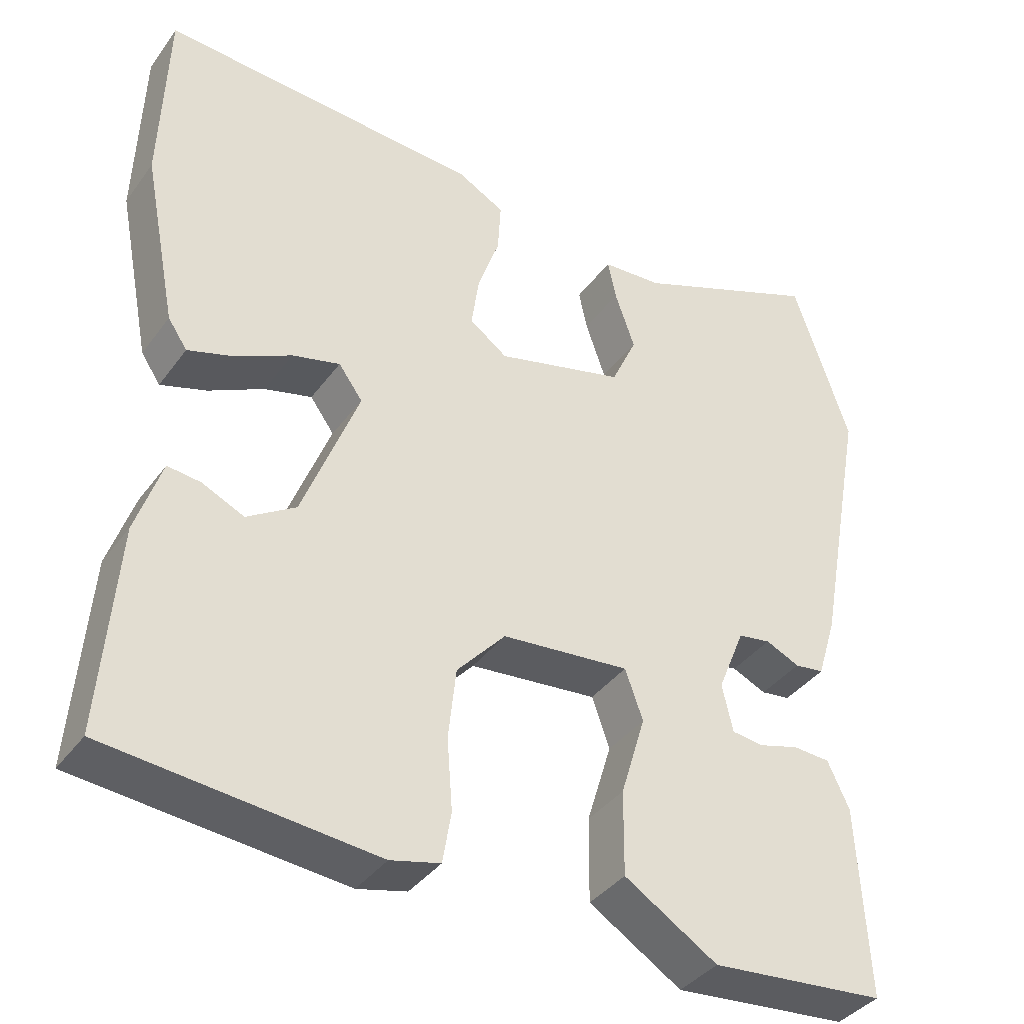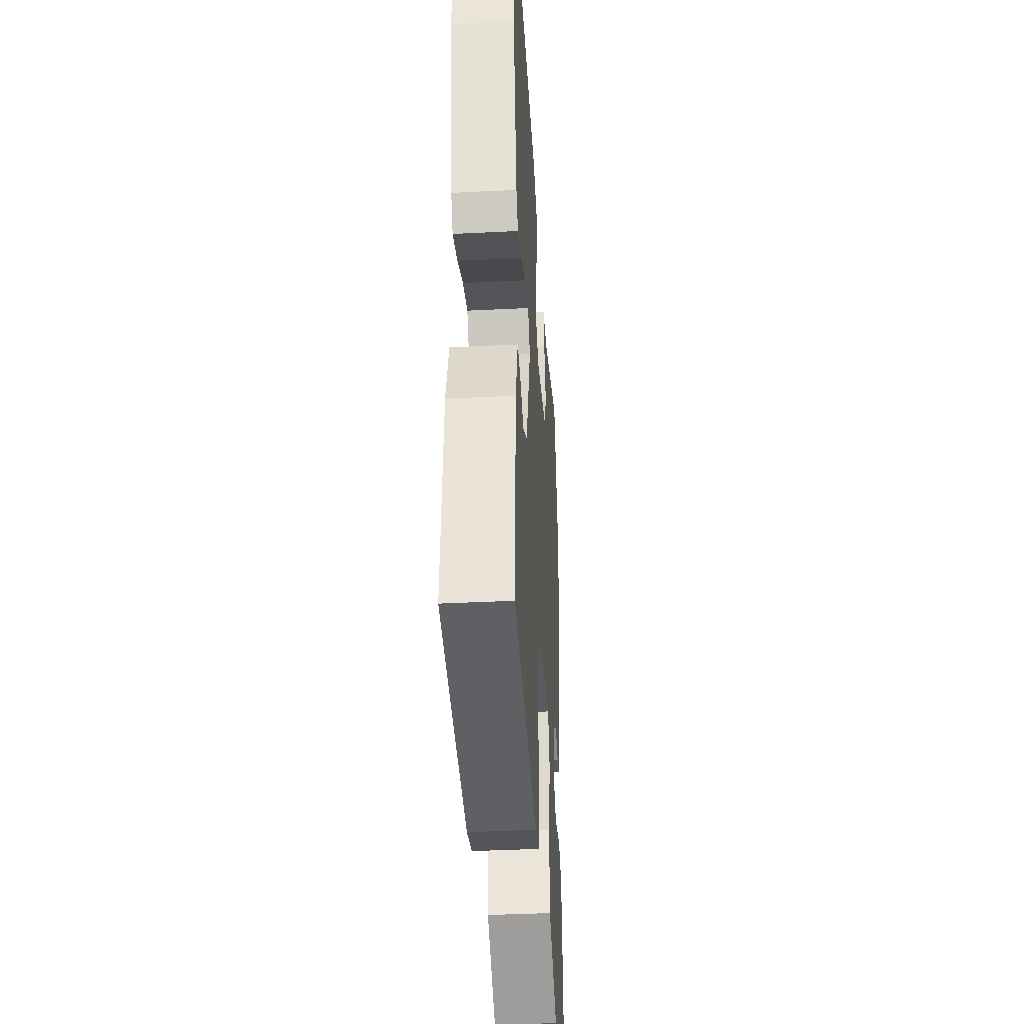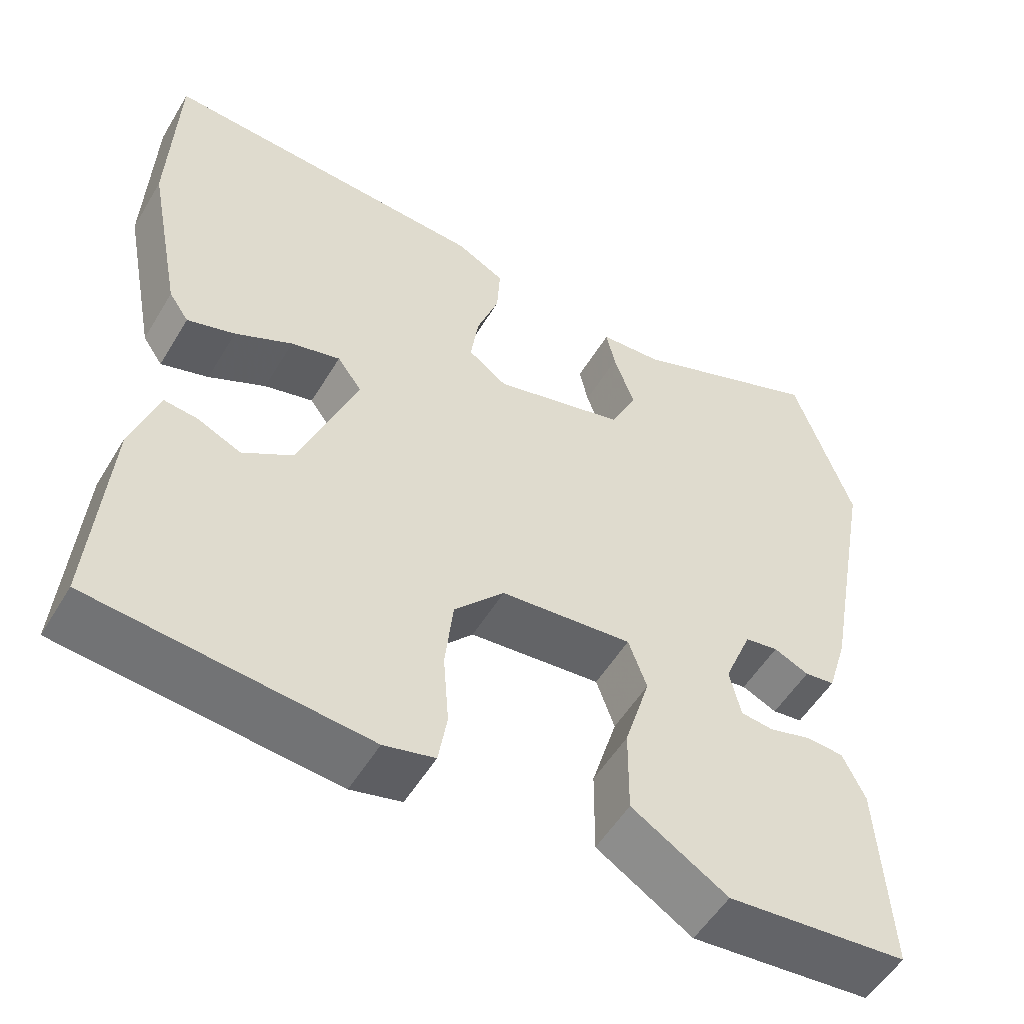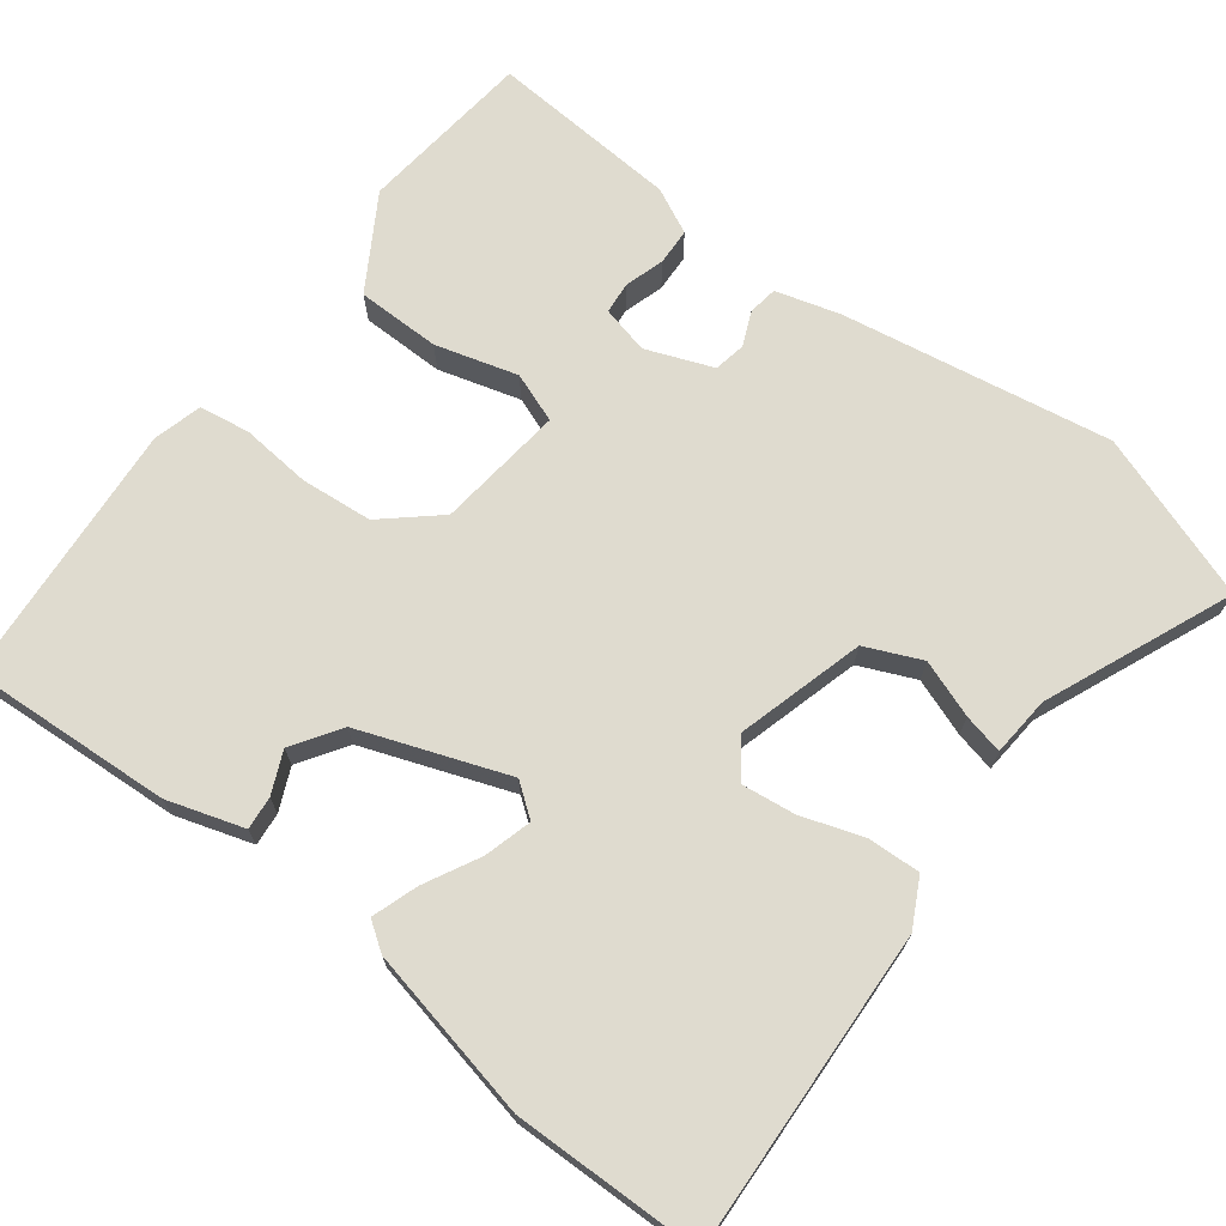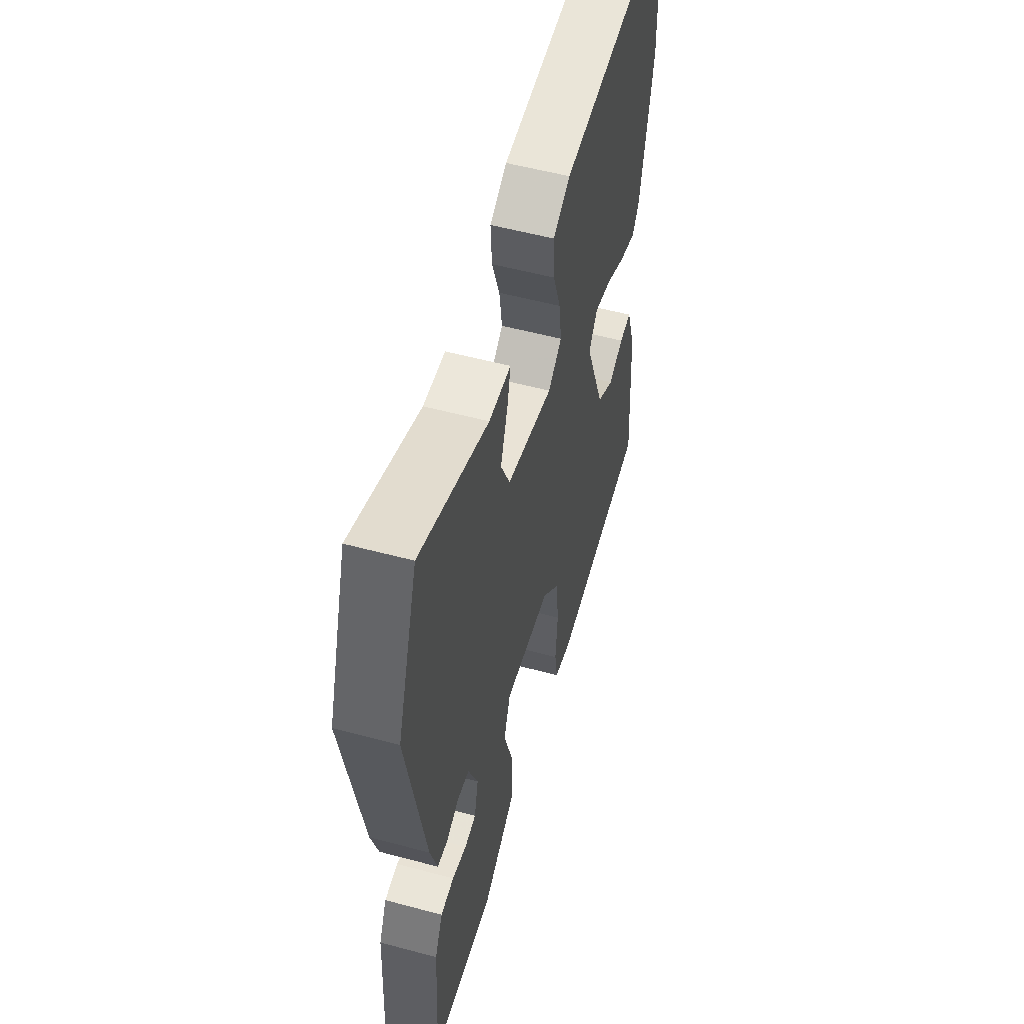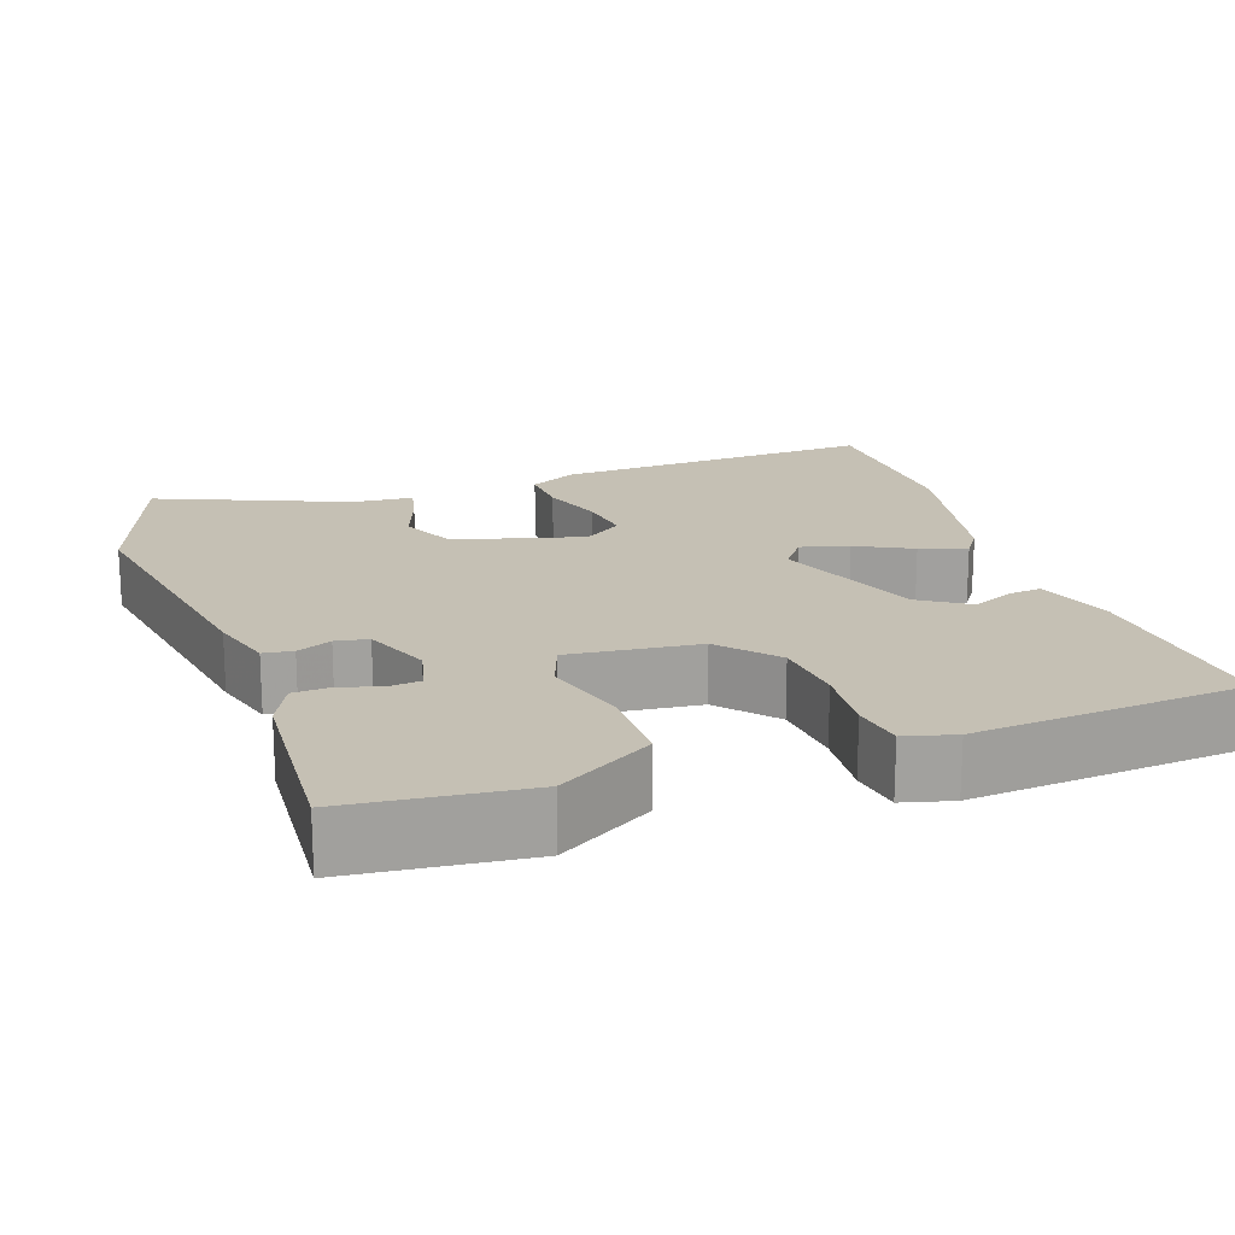
<metadata>
{"format":"obj","ext":"obj","renderer":"f3d","projection":"perspective","resolution":1024,"background":"white","views":[{"elev":-38.3,"azim":-32.1,"up":"+Z"},{"elev":-38.8,"azim":-86.4,"up":"+Z"},{"elev":-53.7,"azim":-30.5,"up":"+Z"},{"elev":70.3,"azim":-51.8,"up":"+Y"},{"elev":55.0,"azim":105.8,"up":"+Z"},{"elev":18.3,"azim":161.6,"up":"+Y"}]}
</metadata>
<code>
v -0.506 0.07 0.314
v -0.498 0.07 0.559
v -0.082 0.07 0.533
v -0.021 0.07 0.5
v -0.025 0.07 0.432
v -0.053 0.07 0.352
v -0.063 0.07 0.282
v -0.014 0.07 0.246
v 0.152 0.07 0.289
v 0.185 0.07 0.361
v 0.159 0.07 0.436
v 0.148 0.07 0.488
v 0.226 0.07 0.493
v 0.47 0.07 0.591
v 0.543 0.07 0.373
v 0.478 0.07 0.022
v 0.453 0.07 -0.06
v 0.415 0.07 -0.065
v 0.371 0.07 -0.045
v 0.329 0.07 -0.052
v 0.294 0.07 -0.138
v 0.308 0.07 -0.2
v 0.349 0.07 -0.205
v 0.401 0.07 -0.19
v 0.449 0.07 -0.193
v 0.477 0.07 -0.253
v 0.49 0.07 -0.5
v 0.263 0.07 -0.521
v 0.143 0.07 -0.446
v 0.144 0.07 -0.337
v 0.176 0.07 -0.231
v 0.153 0.07 -0.166
v -0.013 0.07 -0.182
v -0.076 0.07 -0.252
v -0.086 0.07 -0.345
v -0.079 0.07 -0.436
v -0.09 0.07 -0.502
v -0.154 0.07 -0.518
v -0.498 0.07 -0.485
v -0.478 0.07 -0.218
v -0.445 0.07 -0.119
v -0.402 0.07 -0.124
v -0.348 0.07 -0.149
v -0.285 0.07 -0.109
v -0.212 0.07 0.081
v -0.243 0.07 0.124
v -0.305 0.07 0.108
v -0.377 0.07 0.072
v -0.437 0.07 0.053
v -0.462 0.07 0.09
v -0.506 0 0.314
v -0.498 0 0.559
v -0.082 0 0.533
v -0.021 0 0.5
v -0.025 0 0.432
v -0.053 0 0.352
v -0.063 0 0.282
v -0.014 0 0.246
v 0.152 0 0.289
v 0.185 0 0.361
v 0.159 0 0.436
v 0.148 0 0.488
v 0.226 0 0.493
v 0.47 0 0.591
v 0.543 0 0.373
v 0.478 0 0.022
v 0.453 0 -0.06
v 0.415 0 -0.065
v 0.371 0 -0.045
v 0.329 0 -0.052
v 0.294 0 -0.138
v 0.308 0 -0.2
v 0.349 0 -0.205
v 0.401 0 -0.19
v 0.449 0 -0.193
v 0.477 0 -0.253
v 0.49 0 -0.5
v 0.263 0 -0.521
v 0.143 0 -0.446
v 0.144 0 -0.337
v 0.176 0 -0.231
v 0.153 0 -0.166
v -0.013 0 -0.182
v -0.076 0 -0.252
v -0.086 0 -0.345
v -0.079 0 -0.436
v -0.09 0 -0.502
v -0.154 0 -0.518
v -0.498 0 -0.485
v -0.478 0 -0.218
v -0.445 0 -0.119
v -0.402 0 -0.124
v -0.348 0 -0.149
v -0.285 0 -0.109
v -0.212 0 0.081
v -0.243 0 0.124
v -0.305 0 0.108
v -0.377 0 0.072
v -0.437 0 0.053
v -0.462 0 0.09
f 4 5 6
f 3 4 6
f 2 3 6
f 1 2 6
f 50 1 6
f 49 50 6
f 48 49 6
f 47 48 6
f 46 47 6 7
f 45 46 7 8
f 44 45 8 9
f 41 42 43
f 40 41 43
f 39 40 43
f 38 39 43
f 37 38 43
f 36 37 43
f 35 36 43
f 34 35 43 44
f 33 34 44 9
f 29 30 31
f 28 29 31
f 27 28 31
f 26 27 31
f 25 26 31
f 23 24 25
f 23 25 31
f 22 23 31
f 21 22 31 32
f 17 18 19
f 16 17 19
f 15 16 19
f 14 15 19
f 13 14 19
f 13 19 20
f 12 13 20
f 11 12 20
f 10 11 20
f 21 32 33
f 20 21 33
f 10 20 33
f 9 10 33
f 56 55 54
f 56 54 53
f 56 53 52
f 56 52 51
f 56 51 100
f 56 100 99
f 56 99 98
f 56 98 97
f 57 56 97 96
f 58 57 96 95
f 59 58 95 94
f 93 92 91
f 93 91 90
f 93 90 89
f 93 89 88
f 93 88 87
f 93 87 86
f 93 86 85
f 94 93 85 84
f 59 94 84 83
f 81 80 79
f 81 79 78
f 81 78 77
f 81 77 76
f 81 76 75
f 75 74 73
f 81 75 73
f 81 73 72
f 82 81 72 71
f 69 68 67
f 69 67 66
f 69 66 65
f 69 65 64
f 69 64 63
f 70 69 63
f 70 63 62
f 70 62 61
f 70 61 60
f 83 82 71
f 83 71 70
f 83 70 60
f 83 60 59
f 1 51 52 2
f 2 52 53 3
f 3 53 54 4
f 4 54 55 5
f 5 55 56 6
f 6 56 57 7
f 7 57 58 8
f 8 58 59 9
f 9 59 60 10
f 10 60 61 11
f 11 61 62 12
f 12 62 63 13
f 13 63 64 14
f 14 64 65 15
f 15 65 66 16
f 16 66 67 17
f 17 67 68 18
f 18 68 69 19
f 19 69 70 20
f 20 70 71 21
f 21 71 72 22
f 22 72 73 23
f 23 73 74 24
f 24 74 75 25
f 25 75 76 26
f 26 76 77 27
f 27 77 78 28
f 28 78 79 29
f 29 79 80 30
f 30 80 81 31
f 31 81 82 32
f 32 82 83 33
f 33 83 84 34
f 34 84 85 35
f 35 85 86 36
f 36 86 87 37
f 37 87 88 38
f 38 88 89 39
f 39 89 90 40
f 40 90 91 41
f 41 91 92 42
f 42 92 93 43
f 43 93 94 44
f 44 94 95 45
f 45 95 96 46
f 46 96 97 47
f 47 97 98 48
f 48 98 99 49
f 49 99 100 50
f 50 100 51 1

</code>
